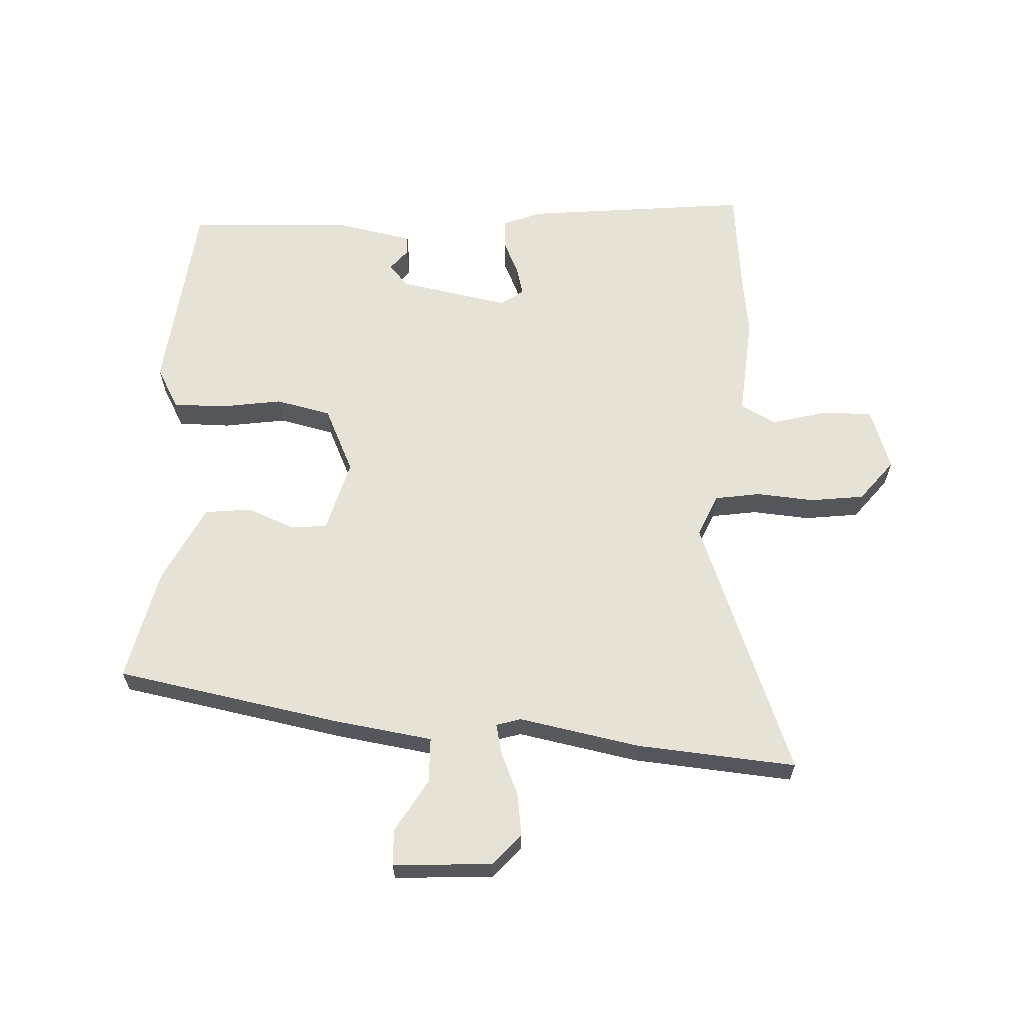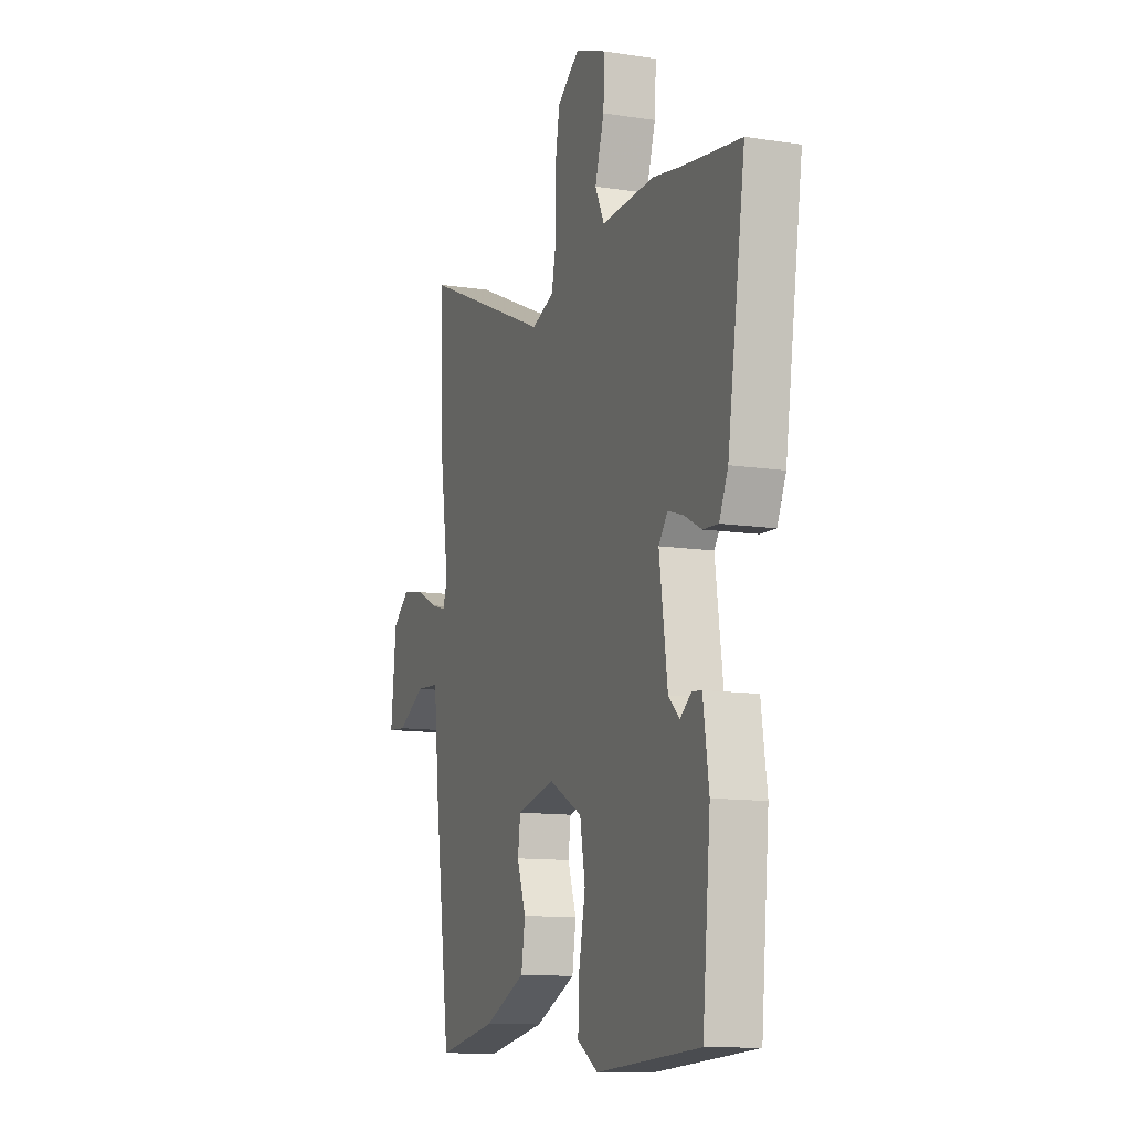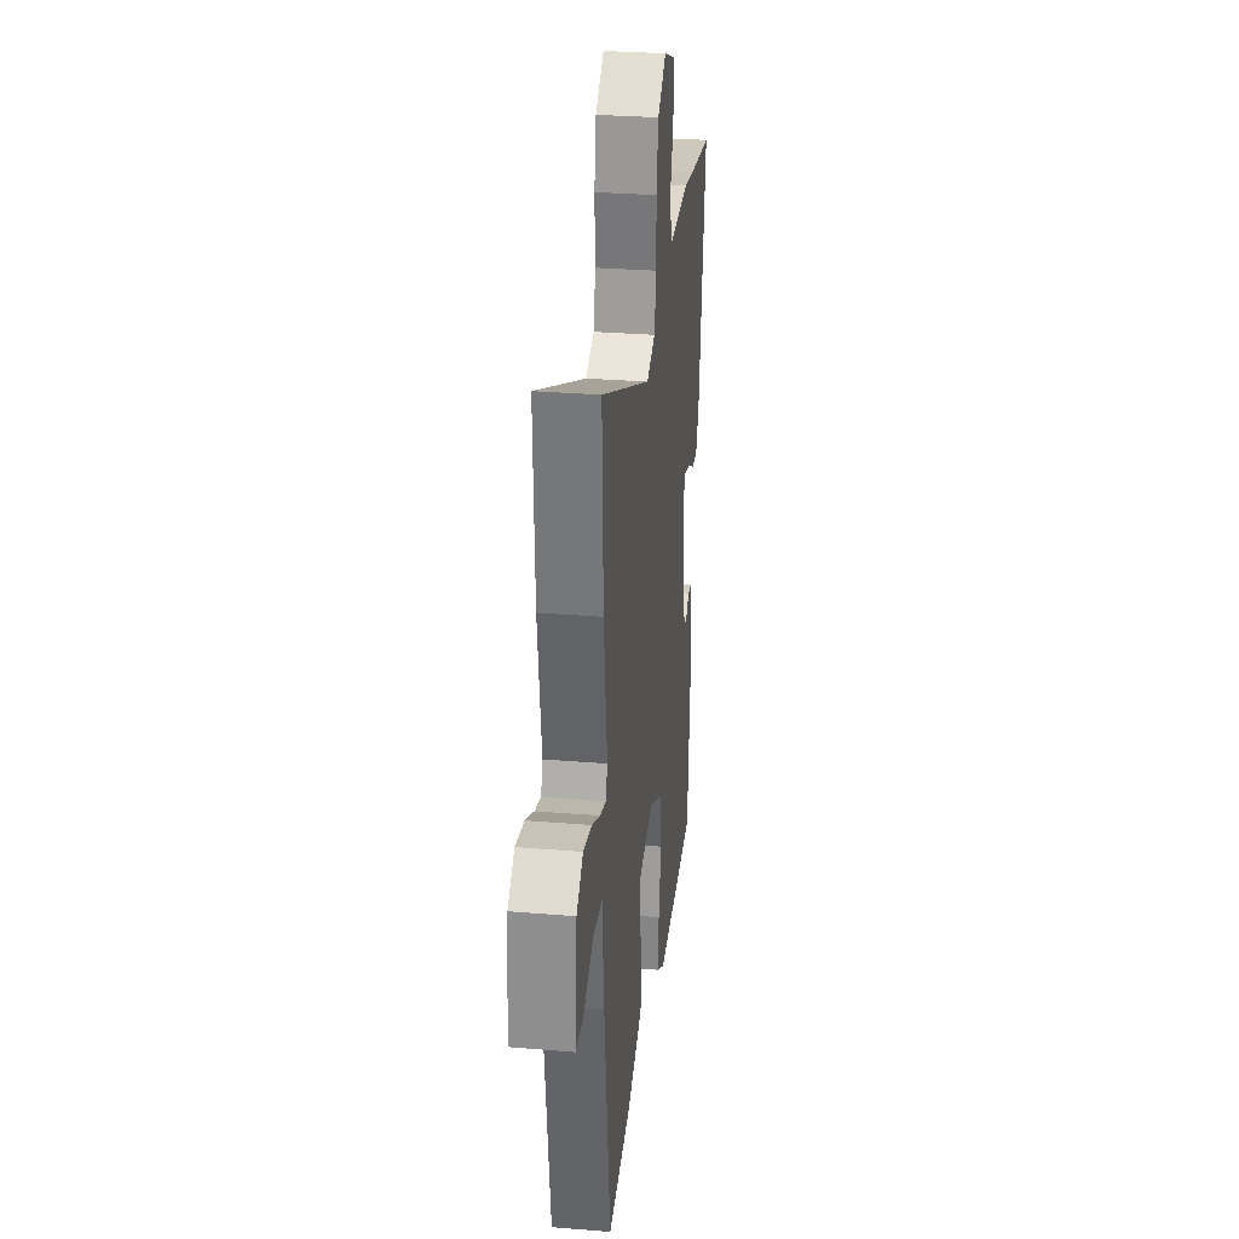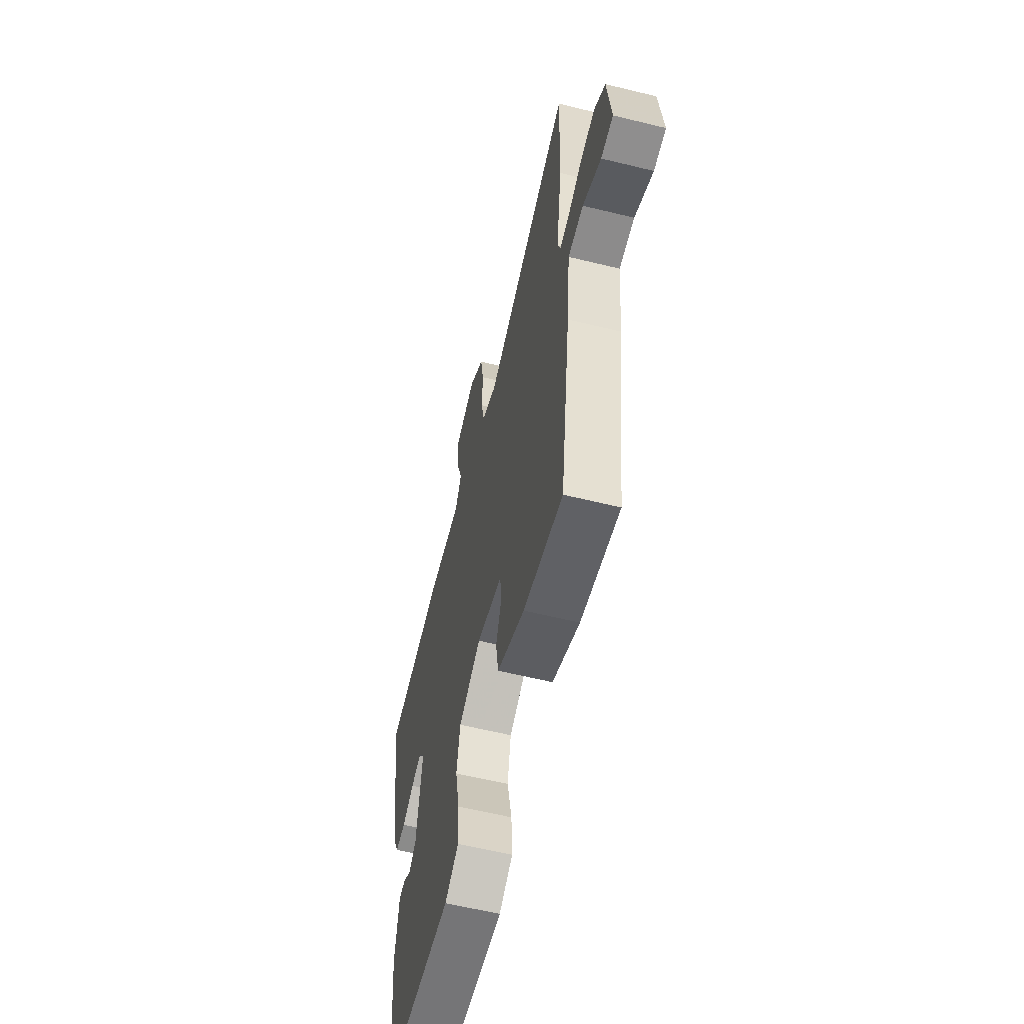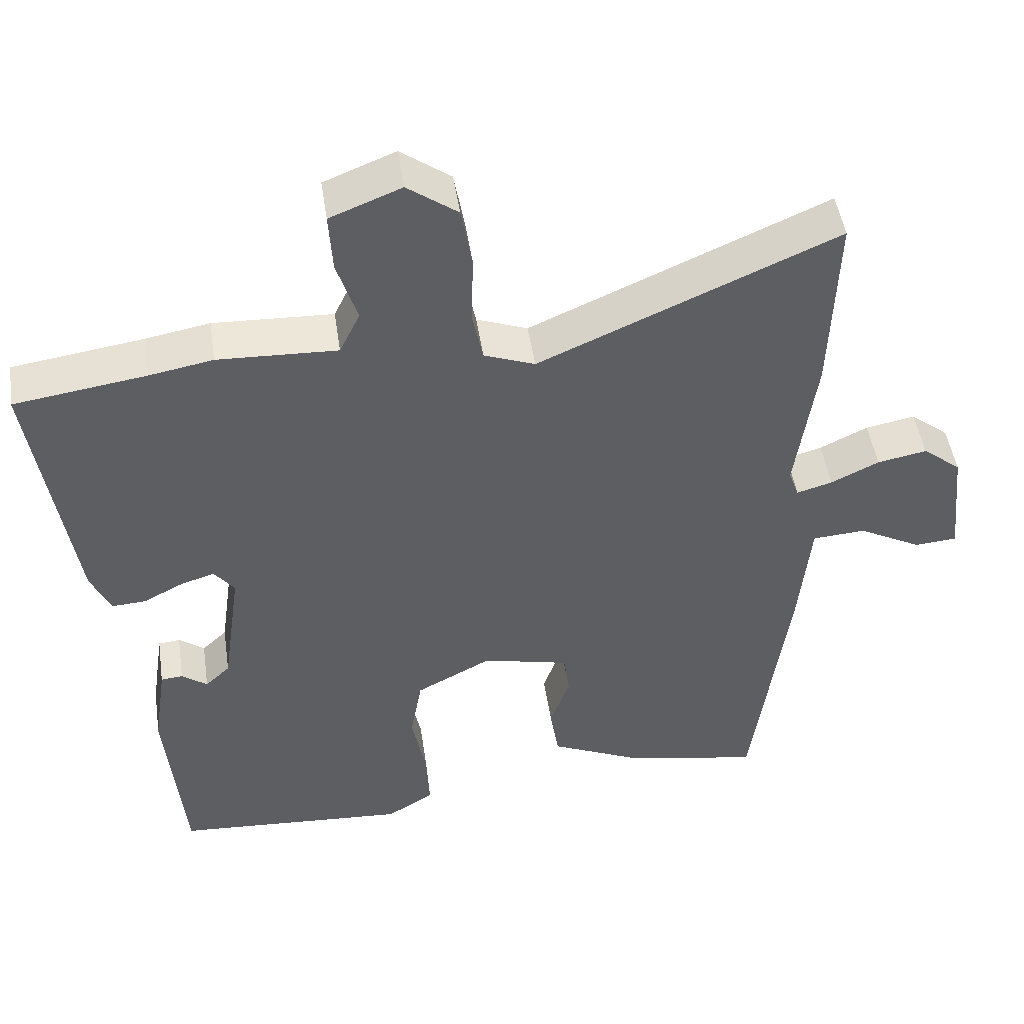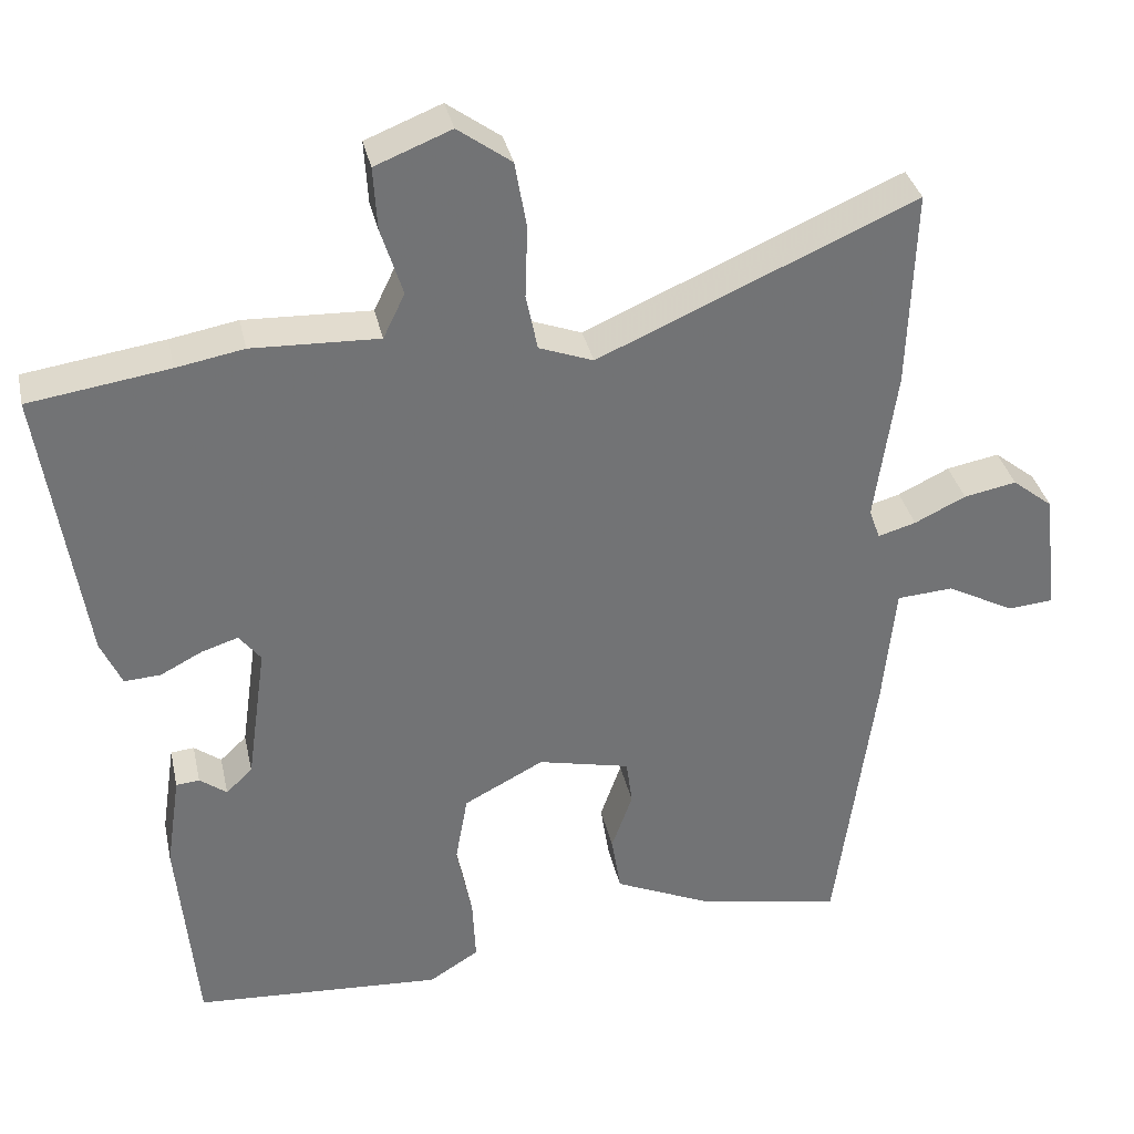
<metadata>
{"format":"obj","ext":"obj","renderer":"f3d","projection":"perspective","resolution":1024,"background":"white","views":[{"elev":63.3,"azim":-84.5,"up":"+Y"},{"elev":-11.7,"azim":69.7,"up":"+Z"},{"elev":30.0,"azim":-83.1,"up":"+Z"},{"elev":-60.1,"azim":-104.1,"up":"+Z"},{"elev":47.7,"azim":171.6,"up":"+Z"},{"elev":34.6,"azim":167.9,"up":"+Z"}]}
</metadata>
<code>
v 0.453 0.07 -0.502
v 0.132 0.07 -0.522
v 0.068 0.07 -0.482
v 0.072 0.07 -0.399
v 0.092 0.07 -0.3
v 0.076 0.07 -0.21
v -0.027 0.07 -0.156
v -0.146 0.07 -0.183
v -0.154 0.07 -0.242
v -0.127 0.07 -0.318
v -0.139 0.07 -0.393
v -0.267 0.07 -0.45
v -0.451 0.07 -0.483
v -0.501 0.07 -0.117
v -0.517 0.07 0.042
v -0.59 0.07 0.047
v -0.677 0.07 0.001
v -0.735 0.07 0.006
v -0.718 0.07 0.164
v -0.665 0.07 0.206
v -0.597 0.07 0.193
v -0.531 0.07 0.161
v -0.482 0.07 0.147
v -0.468 0.07 0.186
v -0.496 0.07 0.383
v -0.505 0.07 0.64
v -0.097 0.07 0.461
v -0.027 0.07 0.487
v -0.012 0.07 0.56
v -0.015 0.07 0.653
v 0 0.07 0.739
v 0.069 0.07 0.789
v 0.167 0.07 0.75
v 0.162 0.07 0.669
v 0.134 0.07 0.581
v 0.162 0.07 0.523
v 0.326 0.07 0.529
v 0.413 0.07 0.513
v 0.594 0.07 0.486
v 0.539 0.07 0.125
v 0.512 0.07 0.065
v 0.465 0.07 0.068
v 0.411 0.07 0.096
v 0.364 0.07 0.111
v 0.336 0.07 0.075
v 0.361 0.07 -0.104
v 0.395 0.07 -0.136
v 0.43 0.07 -0.11
v 0.46 0.07 -0.113
v 0.478 0.07 -0.235
v 0.453 0 -0.502
v 0.132 0 -0.522
v 0.068 0 -0.482
v 0.072 0 -0.399
v 0.092 0 -0.3
v 0.076 0 -0.21
v -0.027 0 -0.156
v -0.146 0 -0.183
v -0.154 0 -0.242
v -0.127 0 -0.318
v -0.139 0 -0.393
v -0.267 0 -0.45
v -0.451 0 -0.483
v -0.501 0 -0.117
v -0.517 0 0.042
v -0.59 0 0.047
v -0.677 0 0.001
v -0.735 0 0.006
v -0.718 0 0.164
v -0.665 0 0.206
v -0.597 0 0.193
v -0.531 0 0.161
v -0.482 0 0.147
v -0.468 0 0.186
v -0.496 0 0.383
v -0.505 0 0.64
v -0.097 0 0.461
v -0.027 0 0.487
v -0.012 0 0.56
v -0.015 0 0.653
v 0 0 0.739
v 0.069 0 0.789
v 0.167 0 0.75
v 0.162 0 0.669
v 0.134 0 0.581
v 0.162 0 0.523
v 0.326 0 0.529
v 0.413 0 0.513
v 0.594 0 0.486
v 0.539 0 0.125
v 0.512 0 0.065
v 0.465 0 0.068
v 0.411 0 0.096
v 0.364 0 0.111
v 0.336 0 0.075
v 0.361 0 -0.104
v 0.395 0 -0.136
v 0.43 0 -0.11
v 0.46 0 -0.113
v 0.478 0 -0.235
f 47 48 49 50
f 46 47 50 1
f 40 41 42 43
f 38 39 40 43
f 36 37 38 43
f 36 43 44
f 32 33 34 35
f 30 31 32 35
f 29 30 35 36
f 28 29 36 44
f 24 25 26 27
f 23 24 27 28
f 19 20 21 22
f 19 22 23
f 16 17 18 19
f 15 16 19 23
f 9 10 11 12
f 8 9 12 13
f 2 3 4 5
f 46 1 2 5
f 45 46 5 6
f 8 13 14 15
f 7 8 15 23
f 23 28 44 45
f 6 7 23 45
f 100 99 98 97
f 51 100 97 96
f 93 92 91 90
f 93 90 89 88
f 93 88 87 86
f 94 93 86
f 85 84 83 82
f 85 82 81 80
f 86 85 80 79
f 94 86 79 78
f 77 76 75 74
f 78 77 74 73
f 72 71 70 69
f 73 72 69
f 69 68 67 66
f 73 69 66 65
f 62 61 60 59
f 63 62 59 58
f 55 54 53 52
f 55 52 51 96
f 56 55 96 95
f 65 64 63 58
f 73 65 58 57
f 95 94 78 73
f 95 73 57 56
f 1 51 52 2
f 2 52 53 3
f 3 53 54 4
f 4 54 55 5
f 5 55 56 6
f 6 56 57 7
f 7 57 58 8
f 8 58 59 9
f 9 59 60 10
f 10 60 61 11
f 11 61 62 12
f 12 62 63 13
f 13 63 64 14
f 14 64 65 15
f 15 65 66 16
f 16 66 67 17
f 17 67 68 18
f 18 68 69 19
f 19 69 70 20
f 20 70 71 21
f 21 71 72 22
f 22 72 73 23
f 23 73 74 24
f 24 74 75 25
f 25 75 76 26
f 26 76 77 27
f 27 77 78 28
f 28 78 79 29
f 29 79 80 30
f 30 80 81 31
f 31 81 82 32
f 32 82 83 33
f 33 83 84 34
f 34 84 85 35
f 35 85 86 36
f 36 86 87 37
f 37 87 88 38
f 38 88 89 39
f 39 89 90 40
f 40 90 91 41
f 41 91 92 42
f 42 92 93 43
f 43 93 94 44
f 44 94 95 45
f 45 95 96 46
f 46 96 97 47
f 47 97 98 48
f 48 98 99 49
f 49 99 100 50
f 50 100 51 1

</code>
